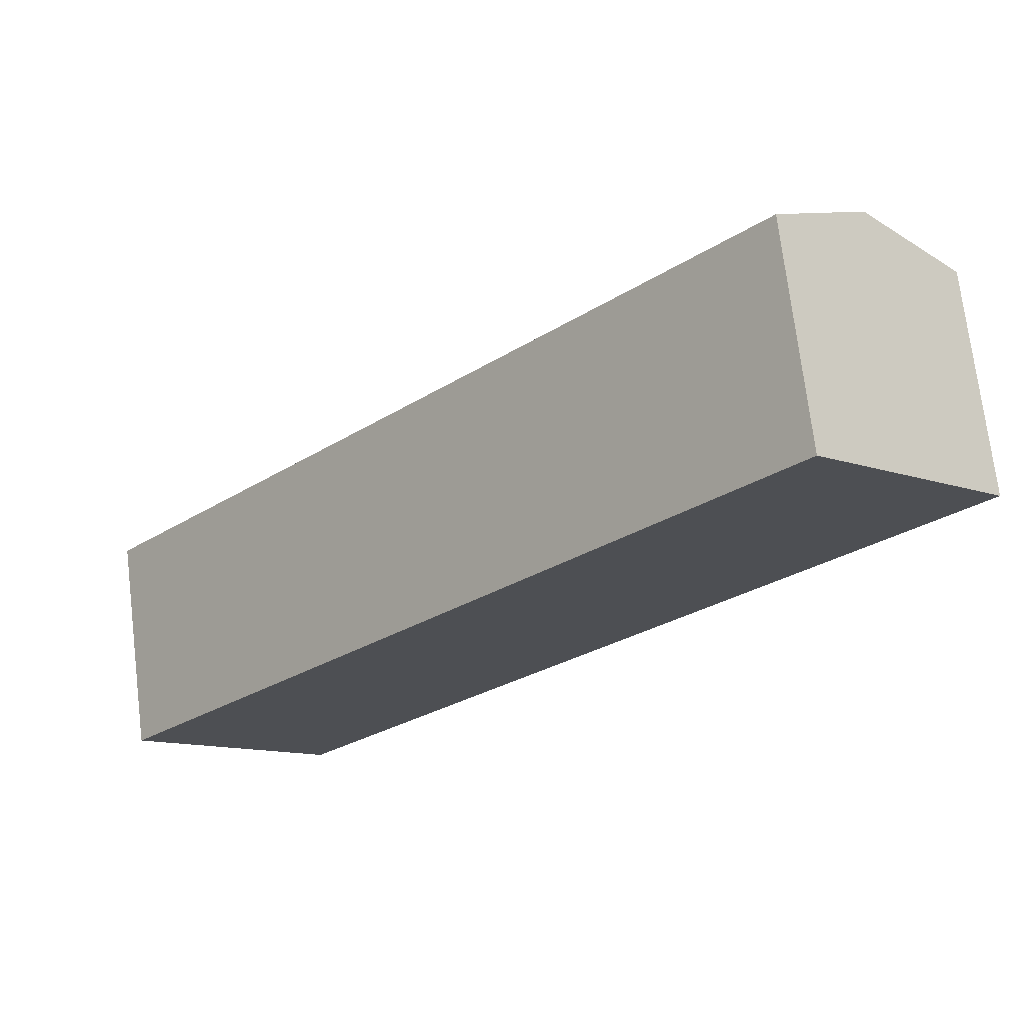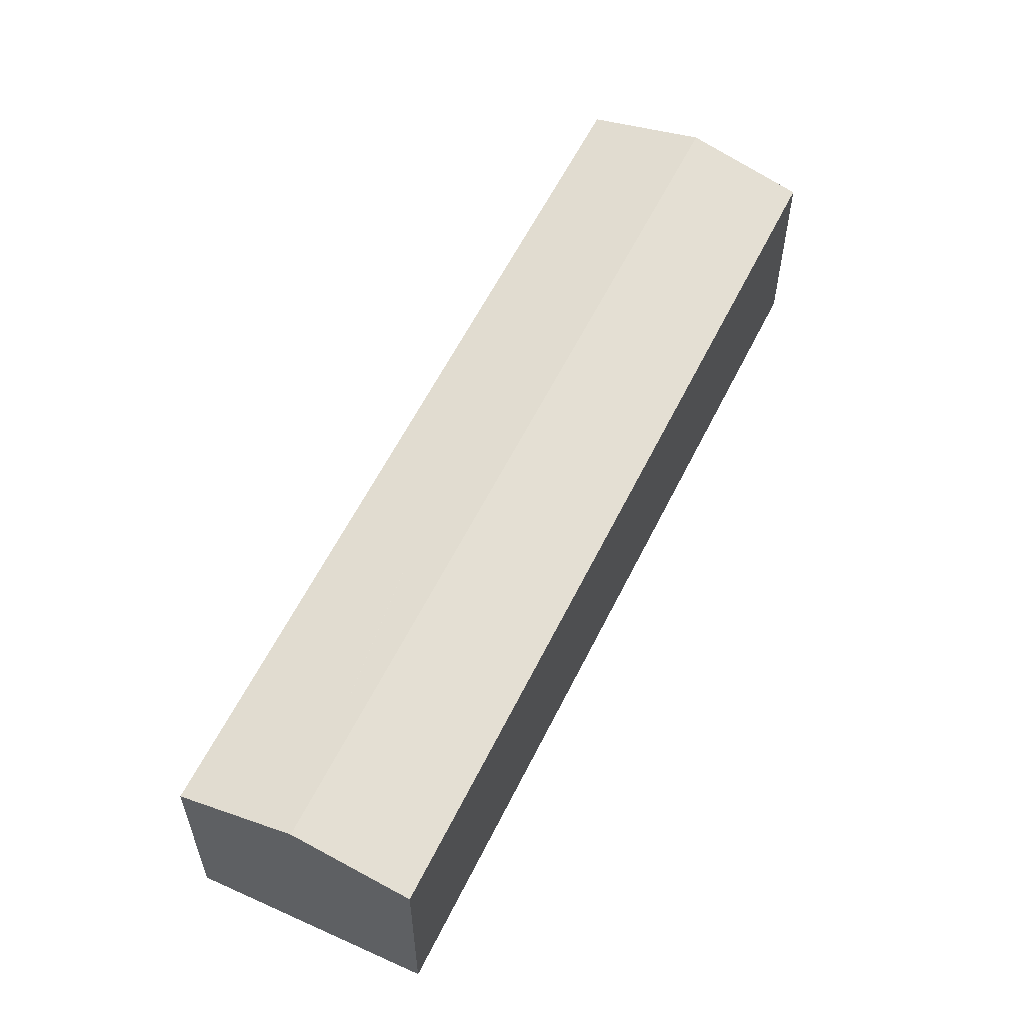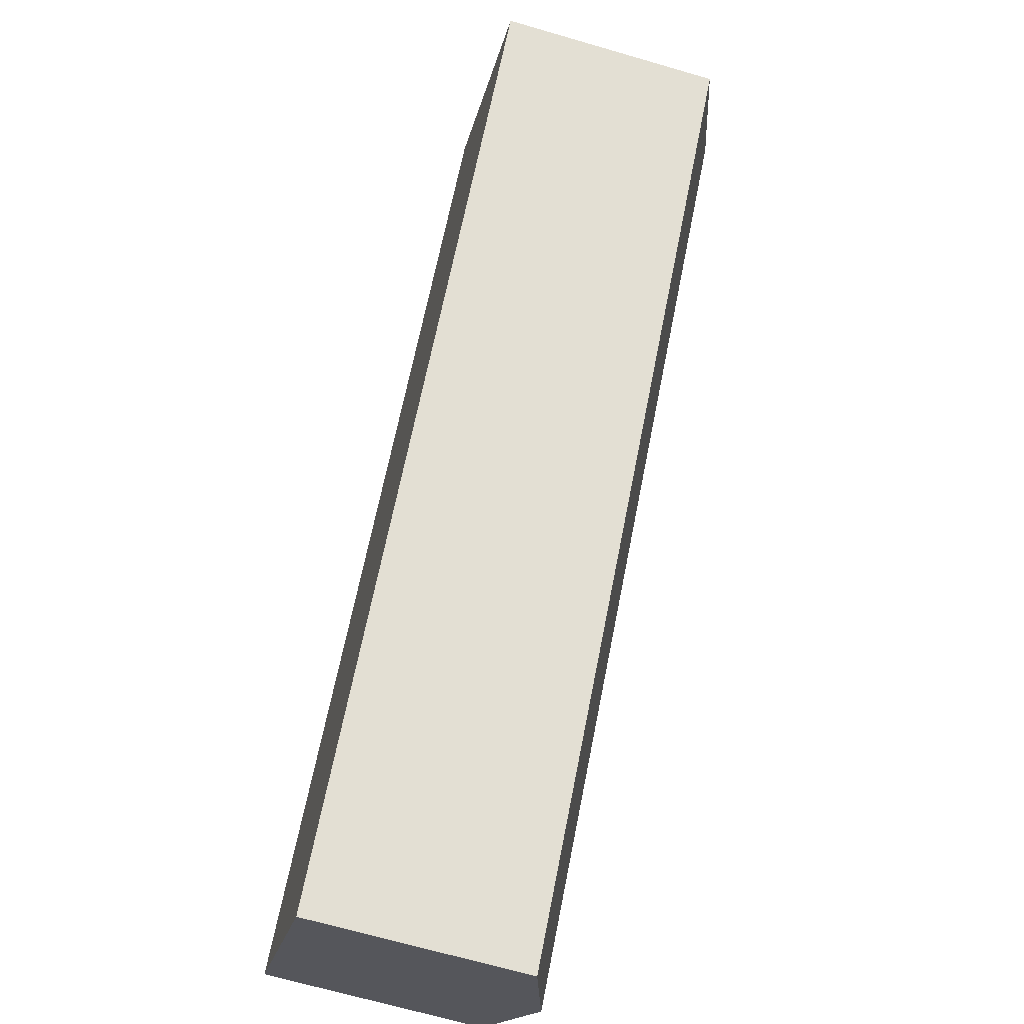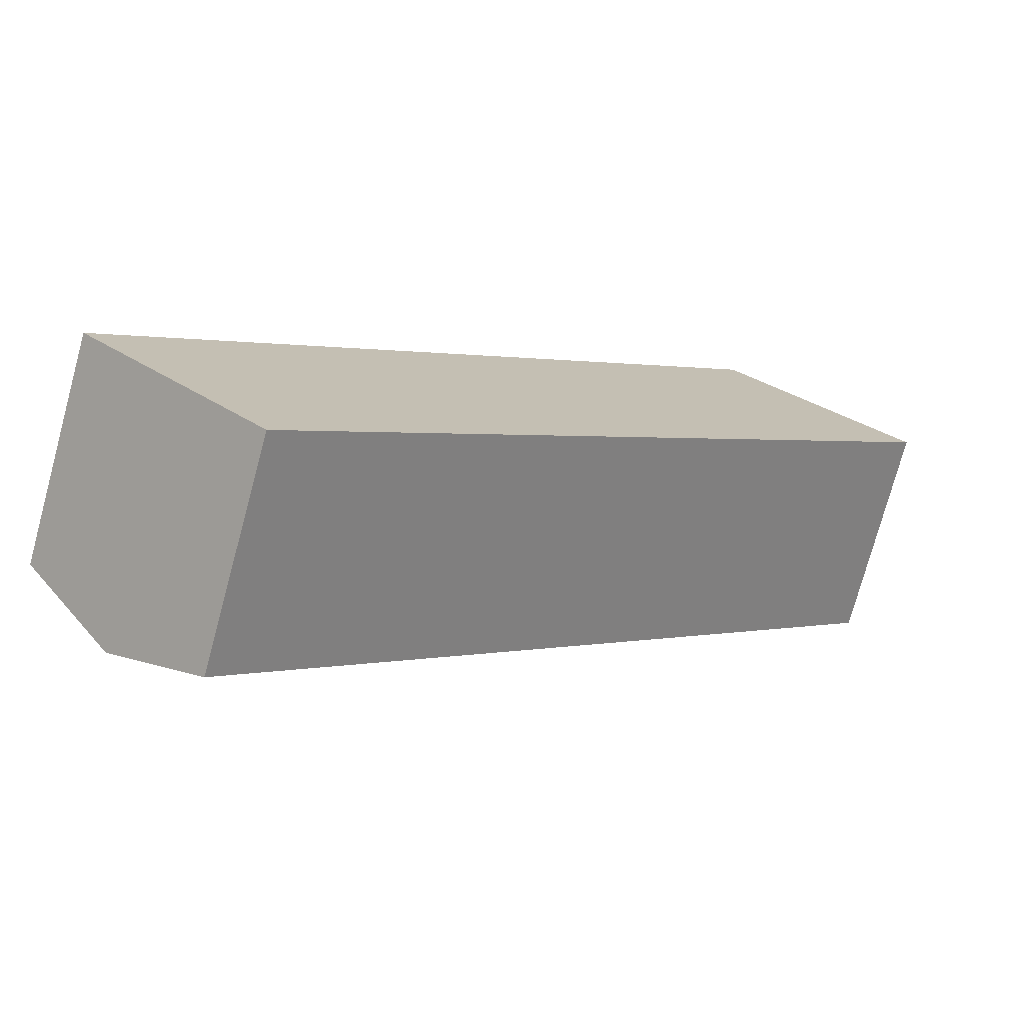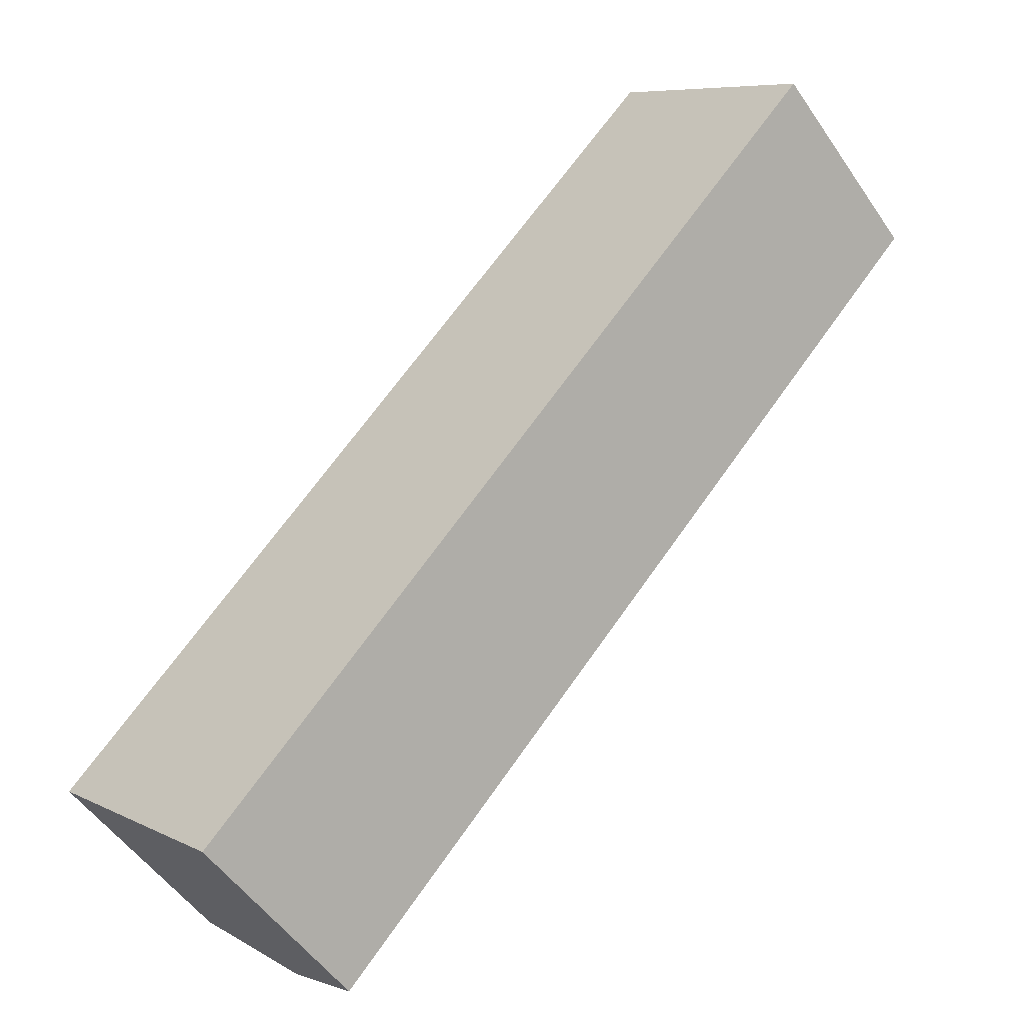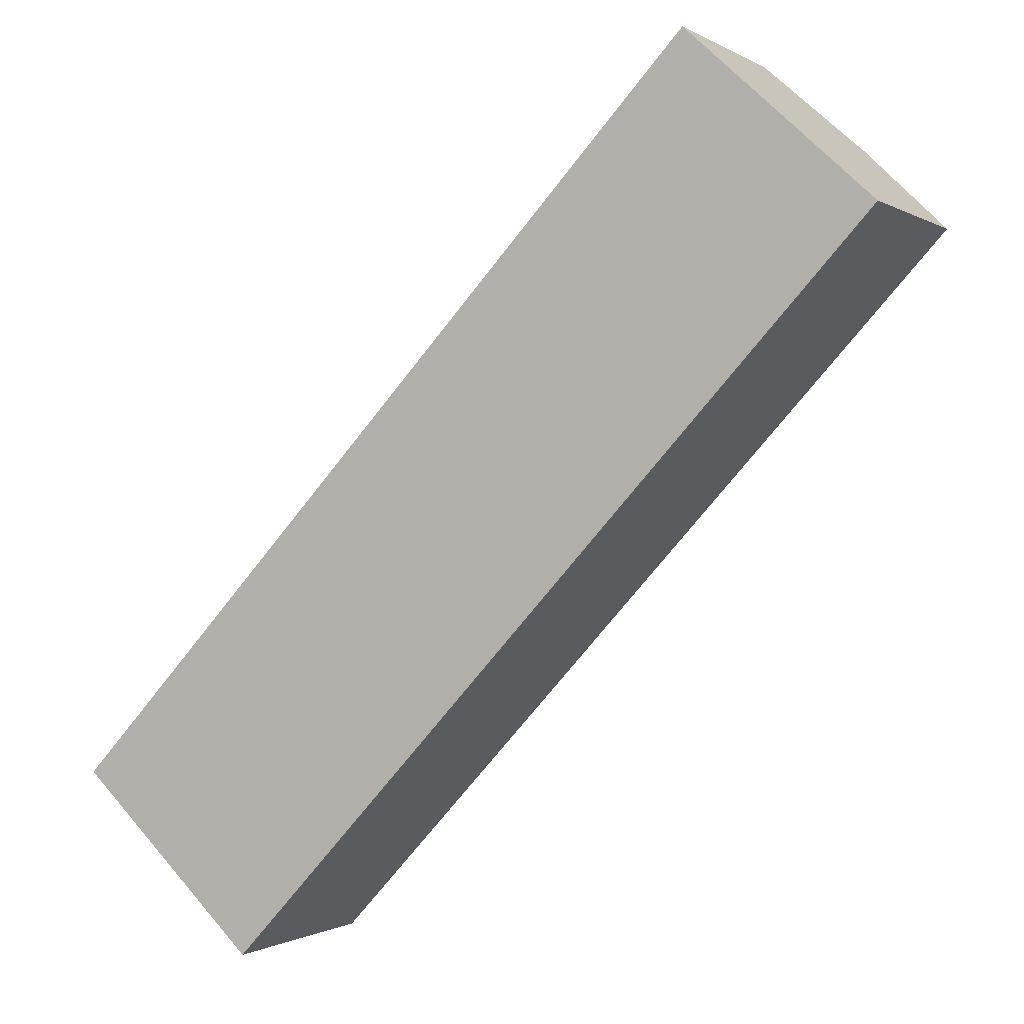
<metadata>
{"format":"obj","ext":"obj","renderer":"f3d","projection":"perspective","resolution":1024,"background":"white","views":[{"elev":72.0,"azim":-6.9,"up":"+Z"},{"elev":59.1,"azim":-111.1,"up":"+Y"},{"elev":-67.3,"azim":73.7,"up":"+Z"},{"elev":-75.5,"azim":-15.2,"up":"+Z"},{"elev":-51.9,"azim":33.3,"up":"+Z"},{"elev":-0.6,"azim":26.3,"up":"+Z"}]}
</metadata>
<code>
v  0 10.46 6.404e-16
v  36.05 11.99 30.06
v  4.383 11.99 -4.207
v  31.59 10.46 34.18
v  39.74 10.72 26.65
v  40.51 10.46 25.94
v  40.5 10.46 25.92
v  8.765 10.46 -8.414
v  0 0 0
v  31.59 -2.093e-15 34.18
v  36.05 -1.841e-15 30.06
v  40.51 -1.588e-15 25.94
v  39.74 -1.632e-15 26.65
v  40.5 -1.587e-15 25.92
v  8.765 5.152e-16 -8.414
v  4.383 2.576e-16 -4.207
g defaultobject
f 1 2 3
f 2 1 4
f 5 3 2
f 3 5 6
f 3 6 7
f 3 7 8
f 9 4 1
f 4 9 10
f 10 2 4
f 2 10 5
f 5 10 11
f 5 11 6
f 6 11 12
f 12 11 13
f 12 7 6
f 7 12 14
f 14 8 7
f 8 14 15
f 3 9 1
f 9 3 8
f 9 8 16
f 16 8 15
f 13 14 12
f 14 13 15
f 15 13 11
f 15 11 10
f 15 10 16
f 16 10 9

</code>
